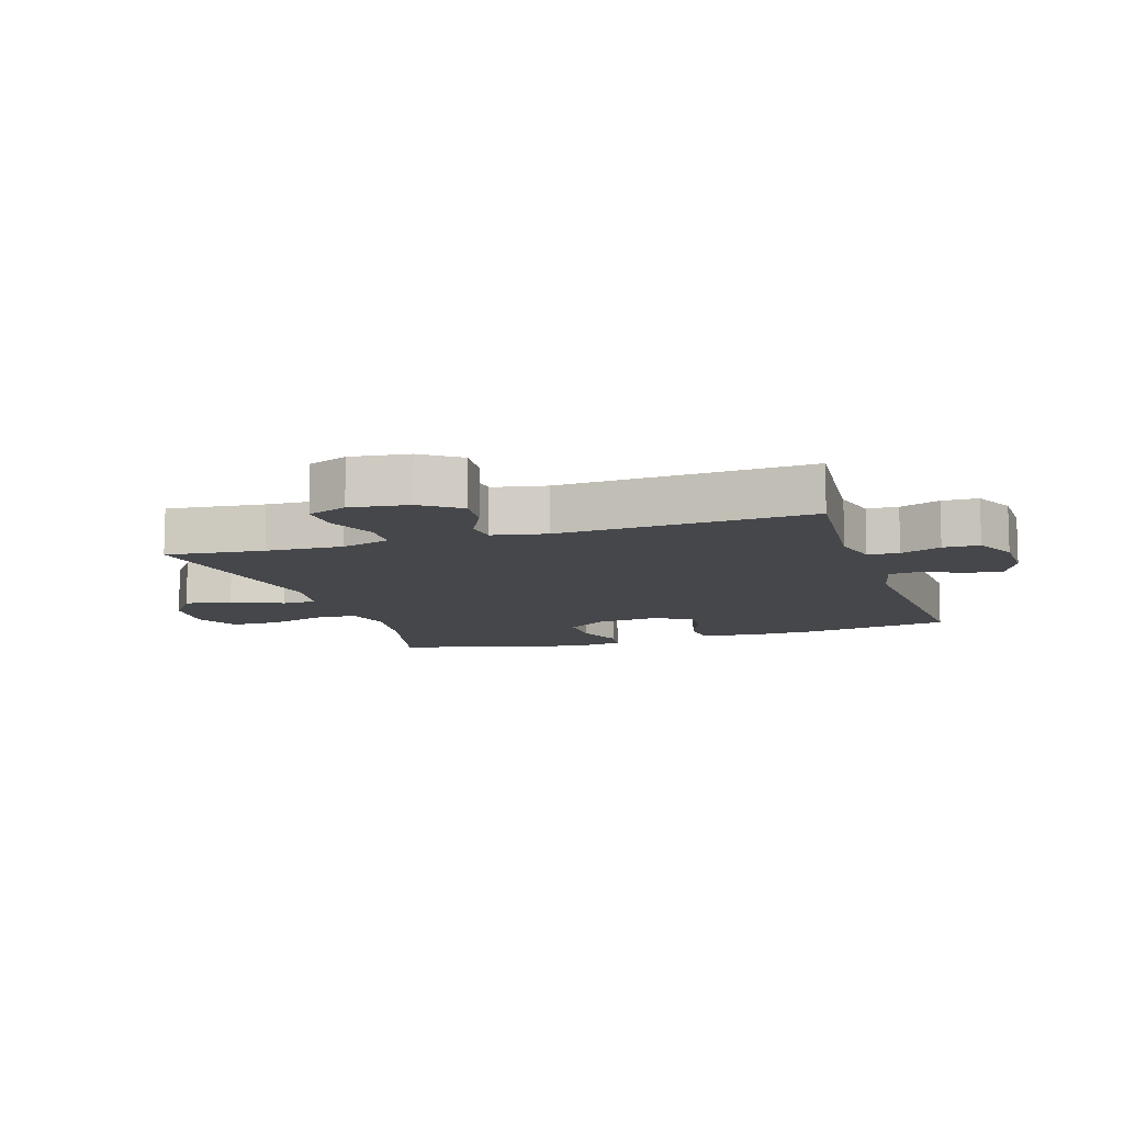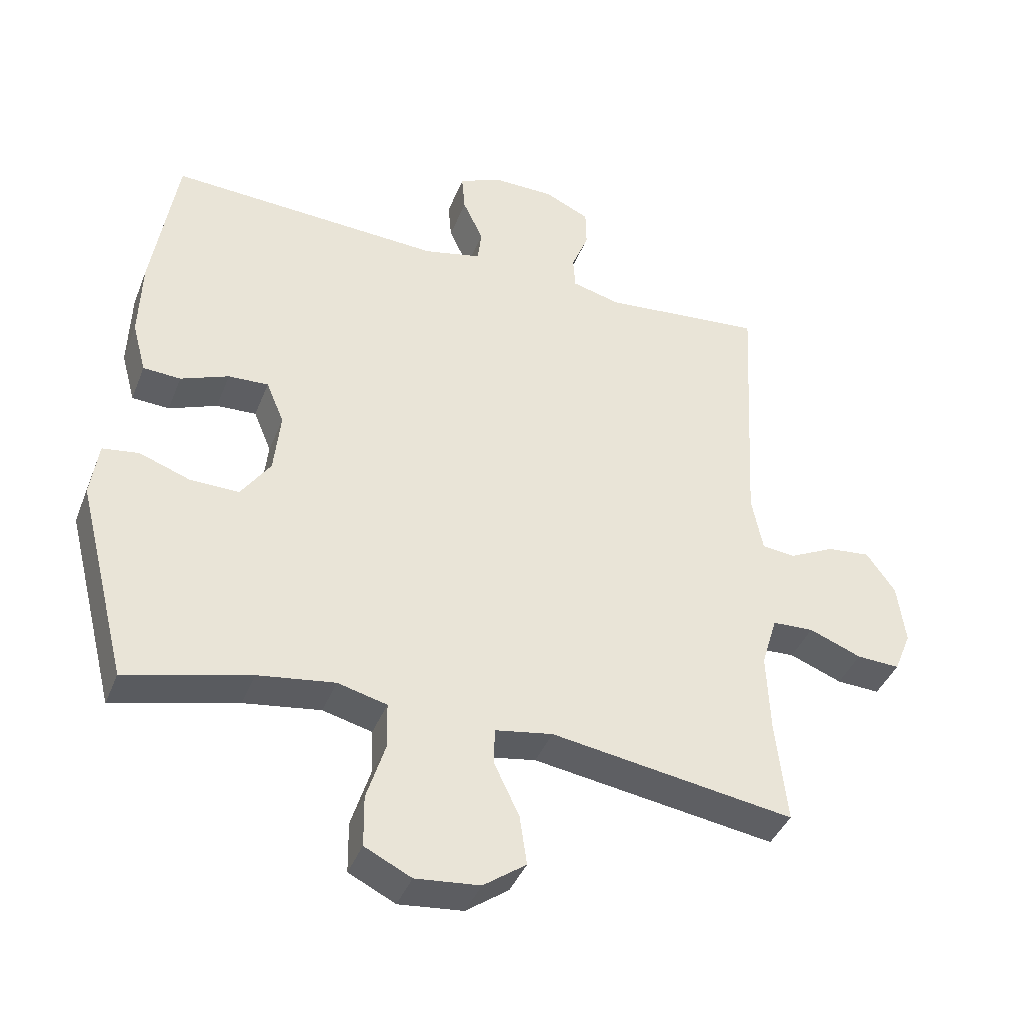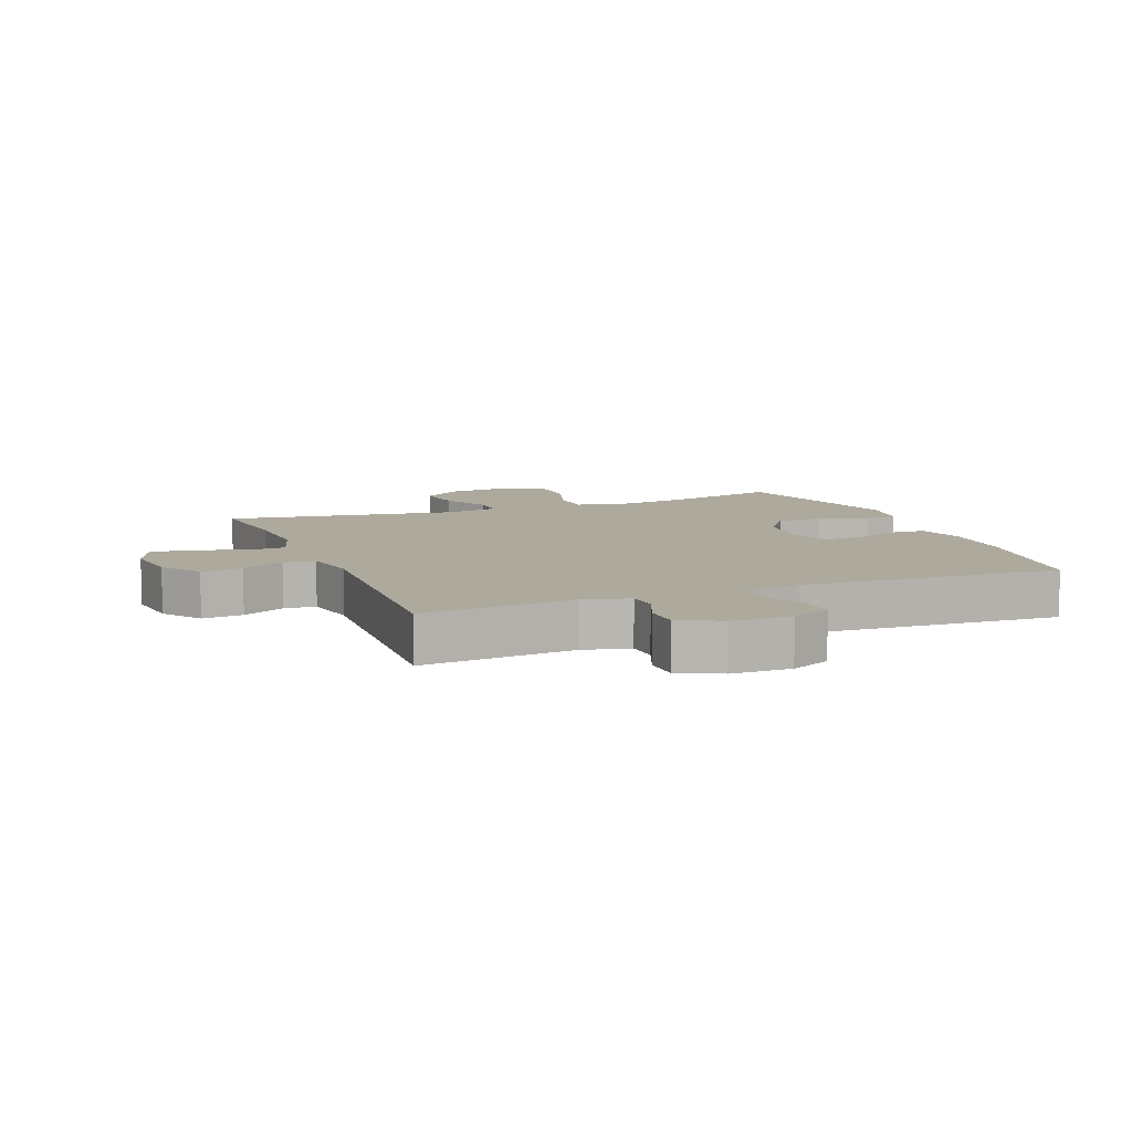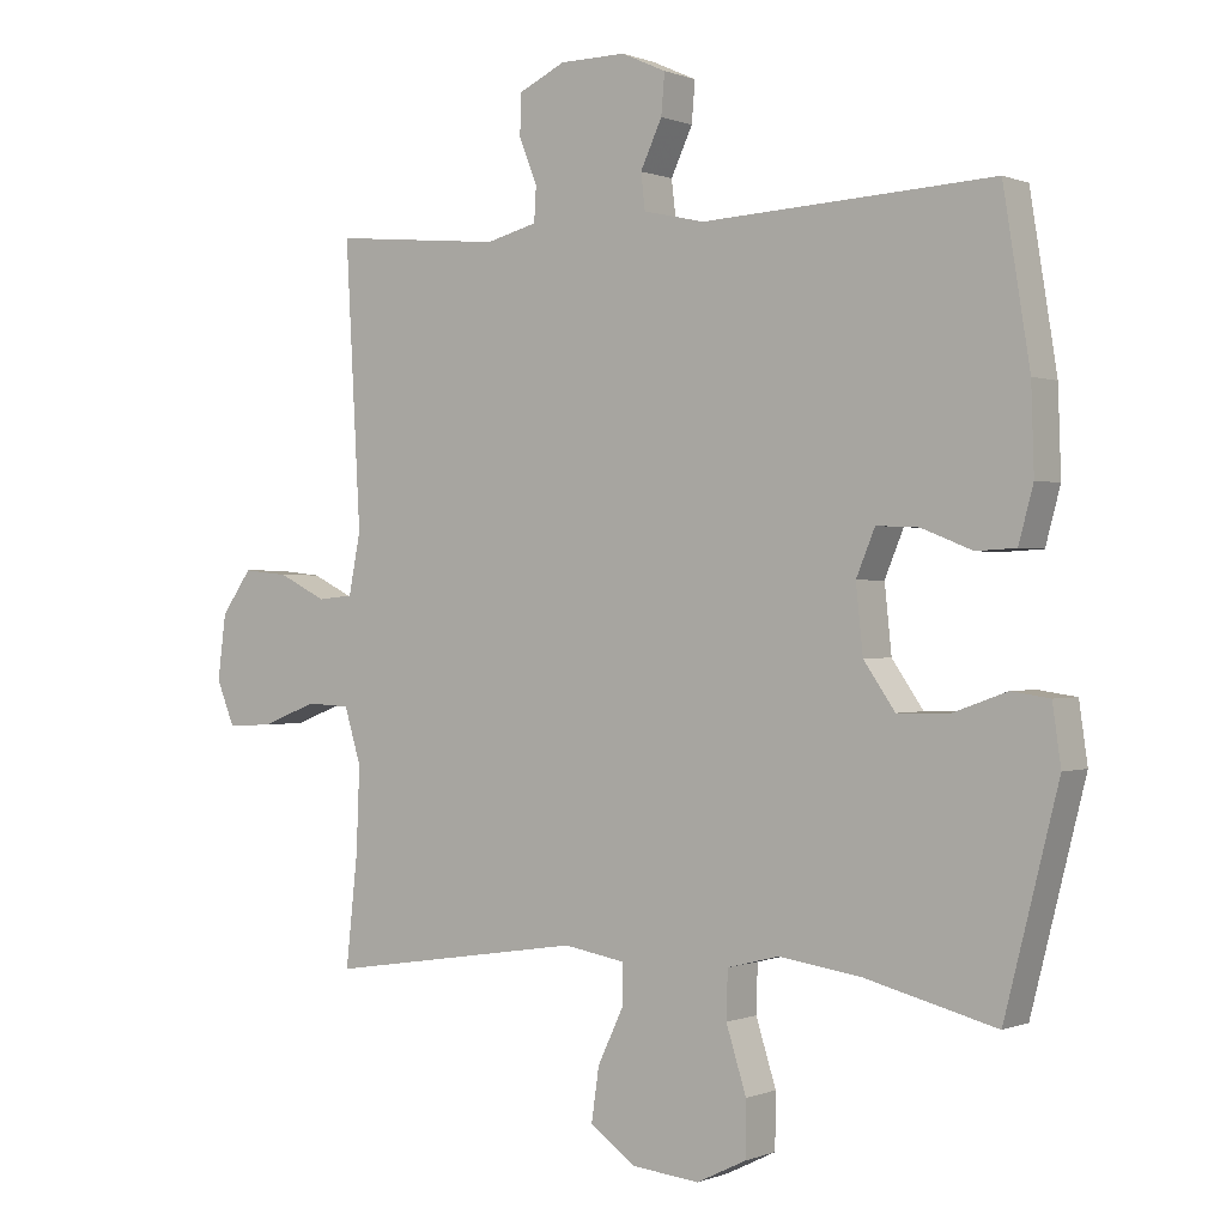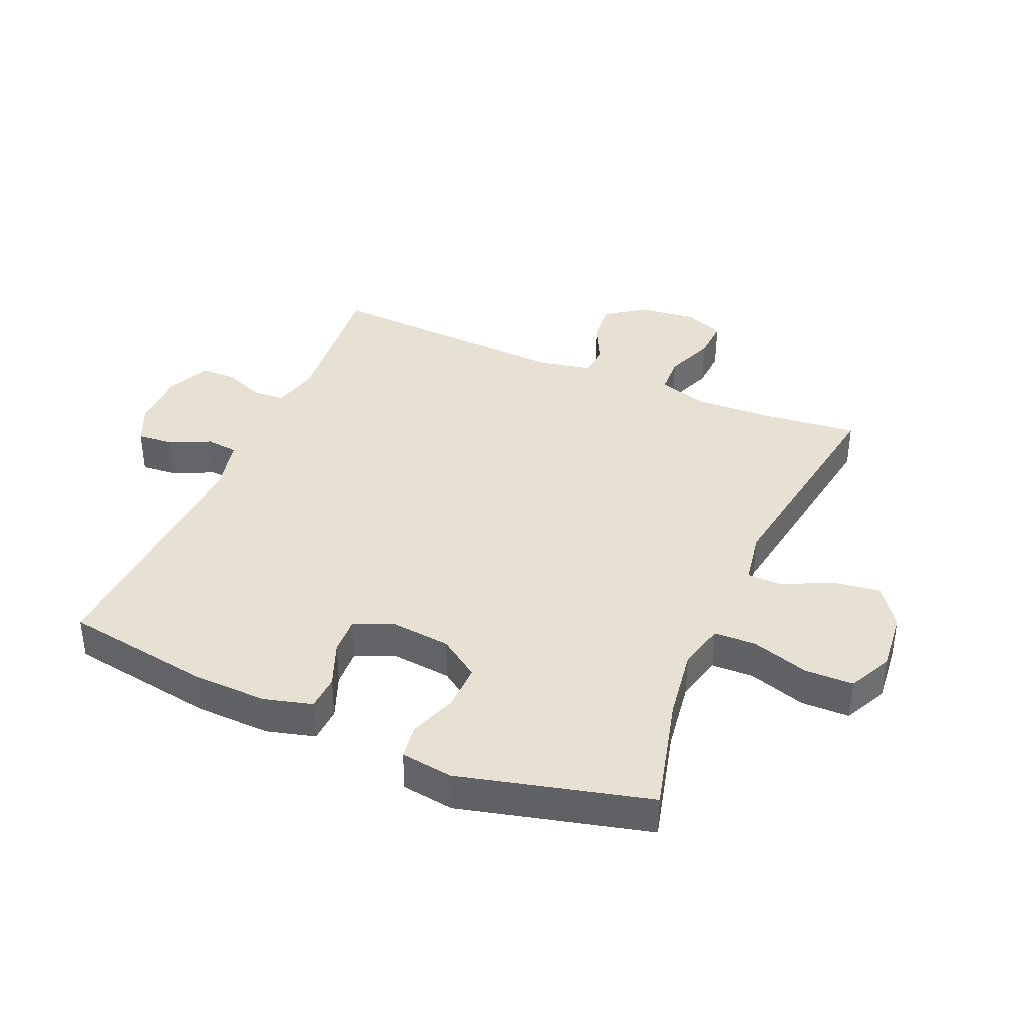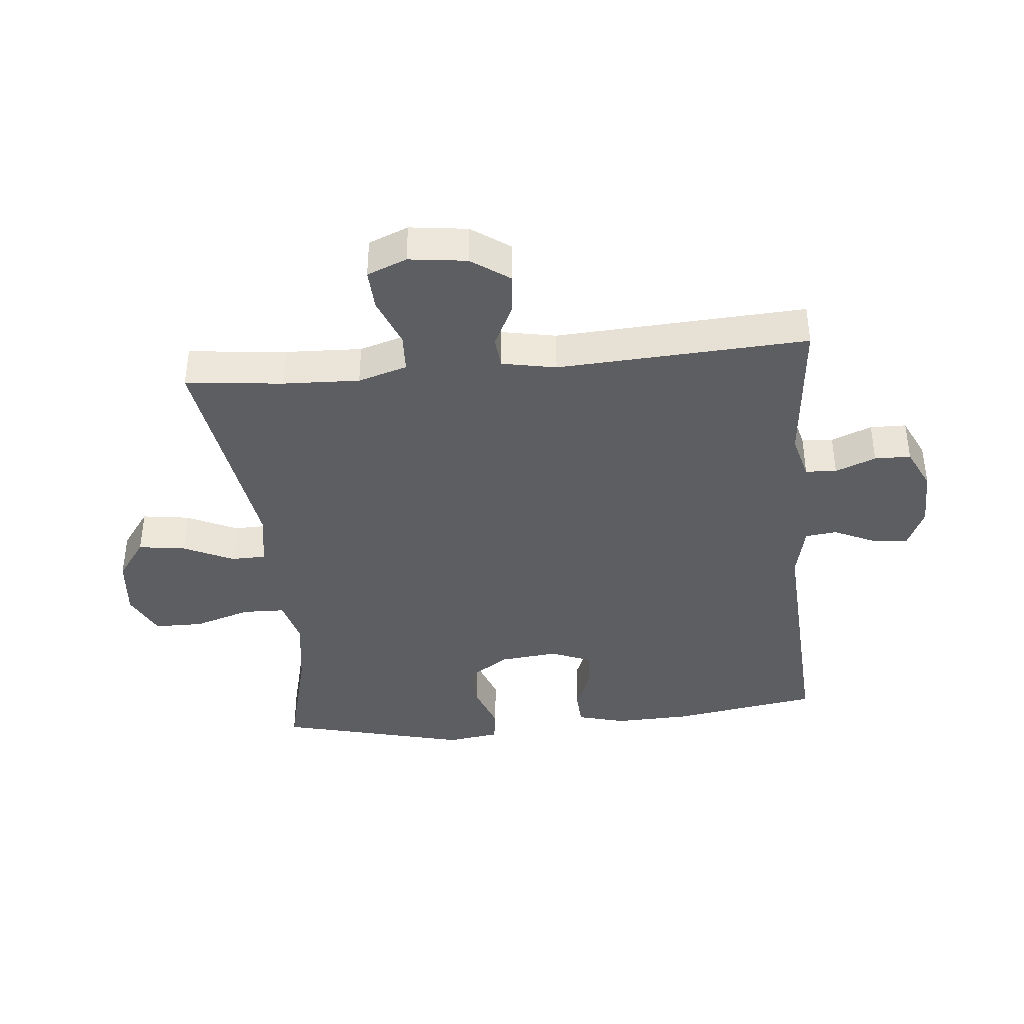
<metadata>
{"format":"obj","ext":"obj","renderer":"f3d","projection":"perspective","resolution":1024,"background":"white","views":[{"elev":-10.4,"azim":-72.2,"up":"+Y"},{"elev":-40.4,"azim":159.6,"up":"+Z"},{"elev":8.9,"azim":-21.6,"up":"+Y"},{"elev":0.1,"azim":35.0,"up":"+Z"},{"elev":38.6,"azim":113.3,"up":"+Y"},{"elev":-39.3,"azim":-84.4,"up":"+Y"}]}
</metadata>
<code>
v -0.5 0.07 -0.5
v -0.483 0.07 -0.343
v -0.478 0.07 -0.22
v -0.502 0.07 -0.141
v -0.565 0.07 -0.138
v -0.645 0.07 -0.169
v -0.711 0.07 -0.172
v -0.737 0.07 -0.108
v -0.725 0.07 -0.015
v -0.681 0.07 0.047
v -0.615 0.07 0.04
v -0.546 0.07 0.006
v -0.495 0.07 0.011
v -0.478 0.07 0.098
v -0.5 0.07 0.5
v -0.255 0.07 0.477
v -0.181 0.07 0.496
v -0.178 0.07 0.546
v -0.204 0.07 0.611
v -0.203 0.07 0.669
v -0.135 0.07 0.701
v -0.04 0.07 0.702
v 0.024 0.07 0.673
v 0.019 0.07 0.615
v -0.012 0.07 0.549
v -0.006 0.07 0.498
v 0.082 0.07 0.478
v 0.5 0.07 0.5
v 0.538 0.07 0.263
v 0.542 0.07 0.142
v 0.521 0.07 0.064
v 0.464 0.07 0.061
v 0.391 0.07 0.09
v 0.33 0.07 0.093
v 0.303 0.07 0.028
v 0.313 0.07 -0.067
v 0.358 0.07 -0.132
v 0.432 0.07 -0.131
v 0.51 0.07 -0.103
v 0.565 0.07 -0.111
v 0.577 0.07 -0.195
v 0.5 0.07 -0.5
v 0.311 0.07 -0.452
v 0.194 0.07 -0.435
v 0.119 0.07 -0.454
v 0.117 0.07 -0.522
v 0.146 0.07 -0.614
v 0.145 0.07 -0.692
v 0.074 0.07 -0.727
v -0.024 0.07 -0.717
v -0.089 0.07 -0.67
v -0.078 0.07 -0.594
v -0.04 0.07 -0.514
v -0.041 0.07 -0.458
v -0.129 0.07 -0.443
v -0.5 0 -0.5
v -0.483 0 -0.343
v -0.478 0 -0.22
v -0.502 0 -0.141
v -0.565 0 -0.138
v -0.645 0 -0.169
v -0.711 0 -0.172
v -0.737 0 -0.108
v -0.725 0 -0.015
v -0.681 0 0.047
v -0.615 0 0.04
v -0.546 0 0.006
v -0.495 0 0.011
v -0.478 0 0.098
v -0.5 0 0.5
v -0.255 0 0.477
v -0.181 0 0.496
v -0.178 0 0.546
v -0.204 0 0.611
v -0.203 0 0.669
v -0.135 0 0.701
v -0.04 0 0.702
v 0.024 0 0.673
v 0.019 0 0.615
v -0.012 0 0.549
v -0.006 0 0.498
v 0.082 0 0.478
v 0.5 0 0.5
v 0.538 0 0.263
v 0.542 0 0.142
v 0.521 0 0.064
v 0.464 0 0.061
v 0.391 0 0.09
v 0.33 0 0.093
v 0.303 0 0.028
v 0.313 0 -0.067
v 0.358 0 -0.132
v 0.432 0 -0.131
v 0.51 0 -0.103
v 0.565 0 -0.111
v 0.577 0 -0.195
v 0.5 0 -0.5
v 0.311 0 -0.452
v 0.194 0 -0.435
v 0.119 0 -0.454
v 0.117 0 -0.522
v 0.146 0 -0.614
v 0.145 0 -0.692
v 0.074 0 -0.727
v -0.024 0 -0.717
v -0.089 0 -0.67
v -0.078 0 -0.594
v -0.04 0 -0.514
v -0.041 0 -0.458
v -0.129 0 -0.443
f 50 51 52 53
f 50 53 54
f 49 50 54
f 46 47 48 49
f 45 46 49 54
f 44 45 54 55
f 40 41 42 43
f 38 39 40 43
f 37 38 43 44
f 36 37 44 55
f 30 31 32 33
f 30 33 34
f 27 28 29 30
f 26 27 30 34
f 22 23 24 25
f 22 25 26
f 21 22 26
f 18 19 20 21
f 17 18 21 26
f 16 17 26 34
f 14 15 16 34
f 9 10 11 12
f 9 12 13
f 8 9 13
f 5 6 7 8
f 4 5 8 13
f 3 4 13 14
f 36 55 1 2
f 35 36 2 3
f 3 14 34 35
f 108 107 106 105
f 109 108 105
f 109 105 104
f 104 103 102 101
f 109 104 101 100
f 110 109 100 99
f 98 97 96 95
f 98 95 94 93
f 99 98 93 92
f 110 99 92 91
f 88 87 86 85
f 89 88 85
f 85 84 83 82
f 89 85 82 81
f 80 79 78 77
f 81 80 77
f 81 77 76
f 76 75 74 73
f 81 76 73 72
f 89 81 72 71
f 89 71 70 69
f 67 66 65 64
f 68 67 64
f 68 64 63
f 63 62 61 60
f 68 63 60 59
f 69 68 59 58
f 57 56 110 91
f 58 57 91 90
f 90 89 69 58
f 1 56 57 2
f 2 57 58 3
f 3 58 59 4
f 4 59 60 5
f 5 60 61 6
f 6 61 62 7
f 7 62 63 8
f 8 63 64 9
f 9 64 65 10
f 10 65 66 11
f 11 66 67 12
f 12 67 68 13
f 13 68 69 14
f 14 69 70 15
f 15 70 71 16
f 16 71 72 17
f 17 72 73 18
f 18 73 74 19
f 19 74 75 20
f 20 75 76 21
f 21 76 77 22
f 22 77 78 23
f 23 78 79 24
f 24 79 80 25
f 25 80 81 26
f 26 81 82 27
f 27 82 83 28
f 28 83 84 29
f 29 84 85 30
f 30 85 86 31
f 31 86 87 32
f 32 87 88 33
f 33 88 89 34
f 34 89 90 35
f 35 90 91 36
f 36 91 92 37
f 37 92 93 38
f 38 93 94 39
f 39 94 95 40
f 40 95 96 41
f 41 96 97 42
f 42 97 98 43
f 43 98 99 44
f 44 99 100 45
f 45 100 101 46
f 46 101 102 47
f 47 102 103 48
f 48 103 104 49
f 49 104 105 50
f 50 105 106 51
f 51 106 107 52
f 52 107 108 53
f 53 108 109 54
f 54 109 110 55
f 55 110 56 1

</code>
